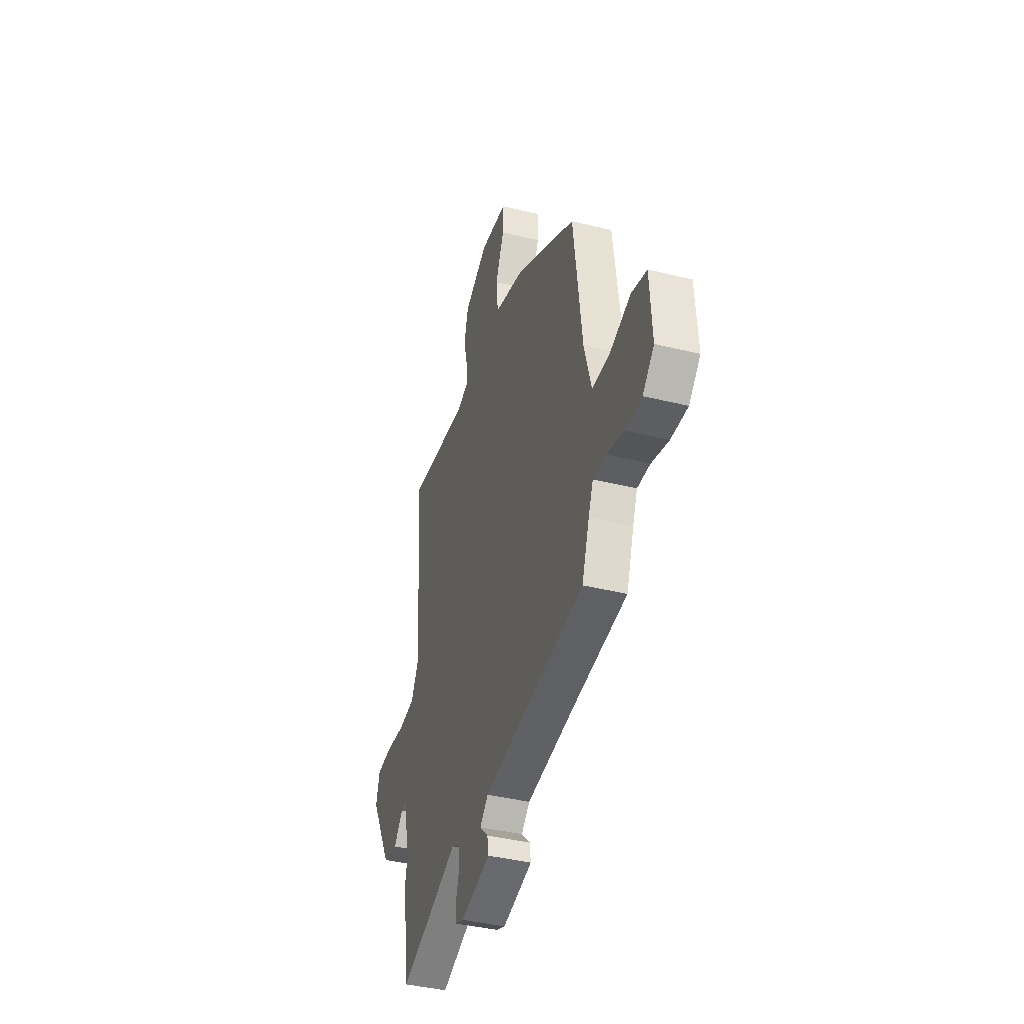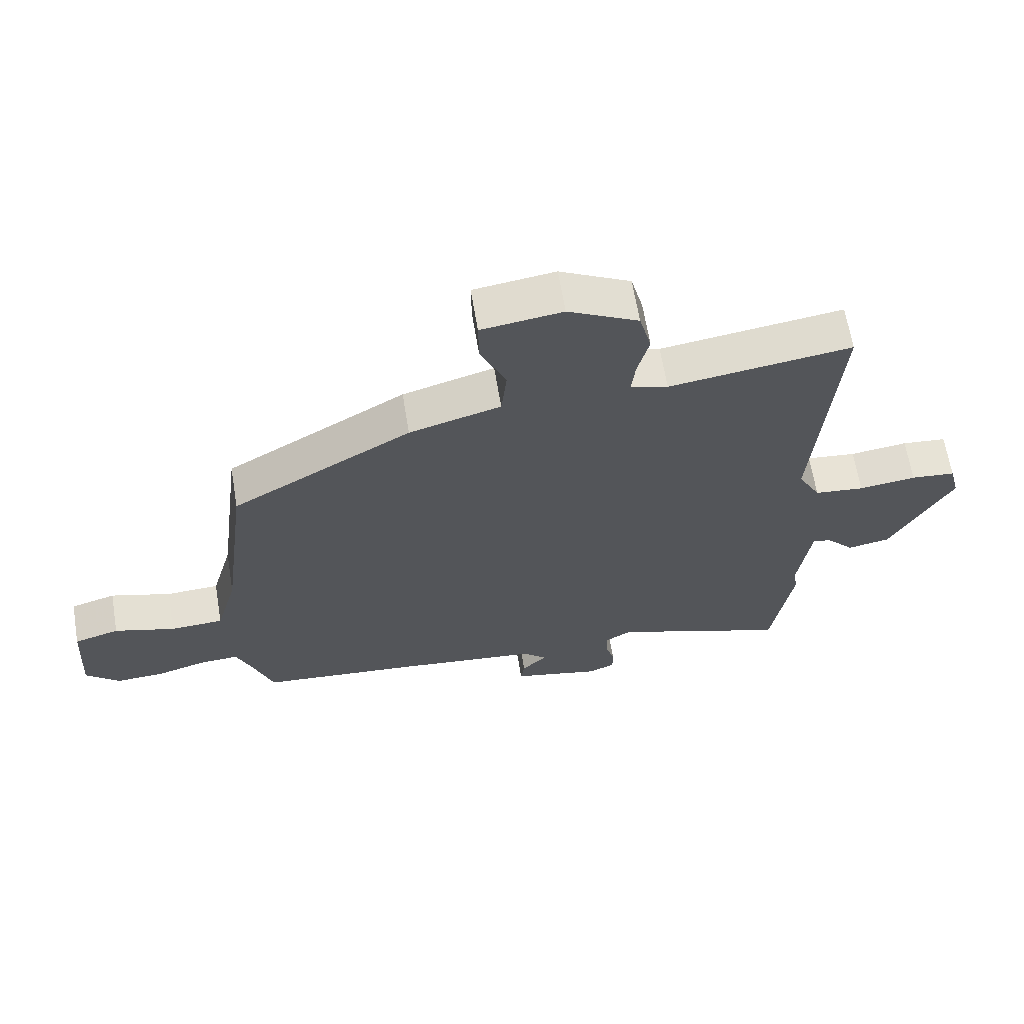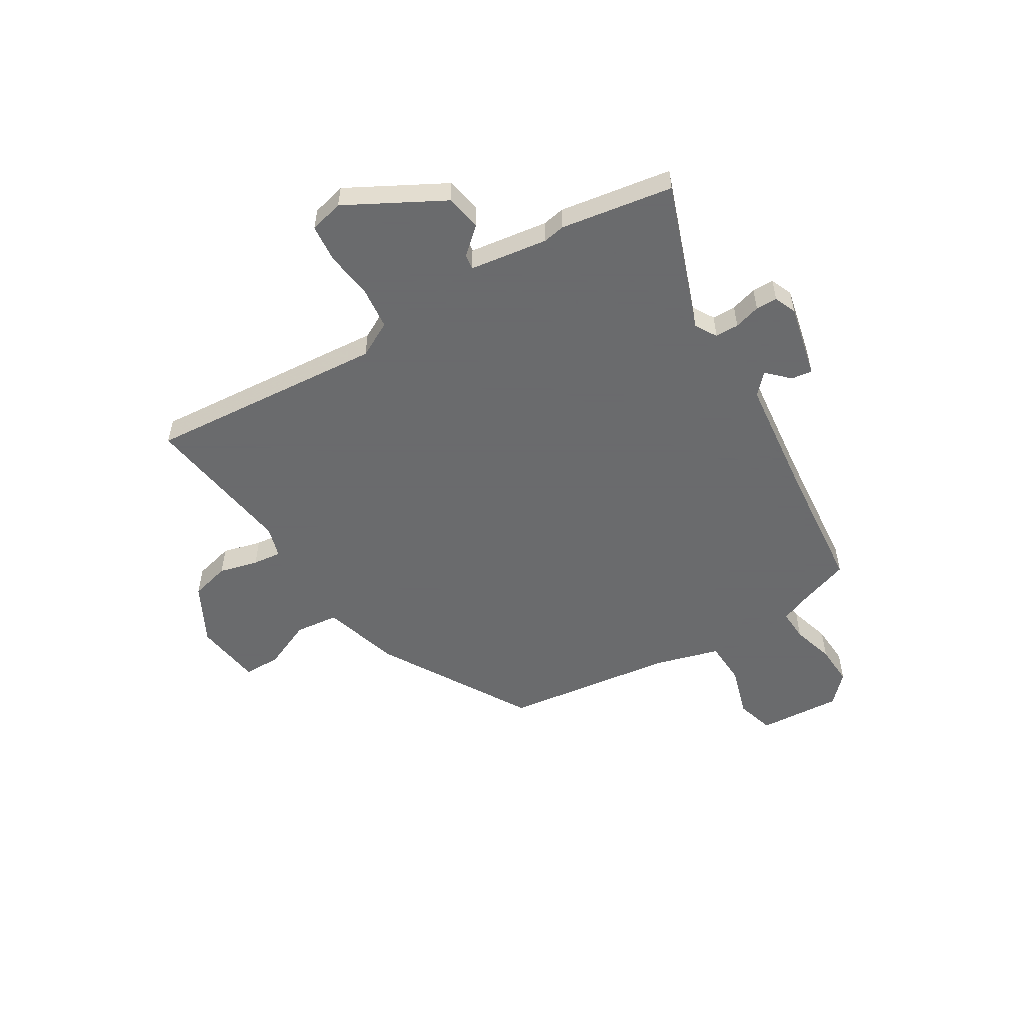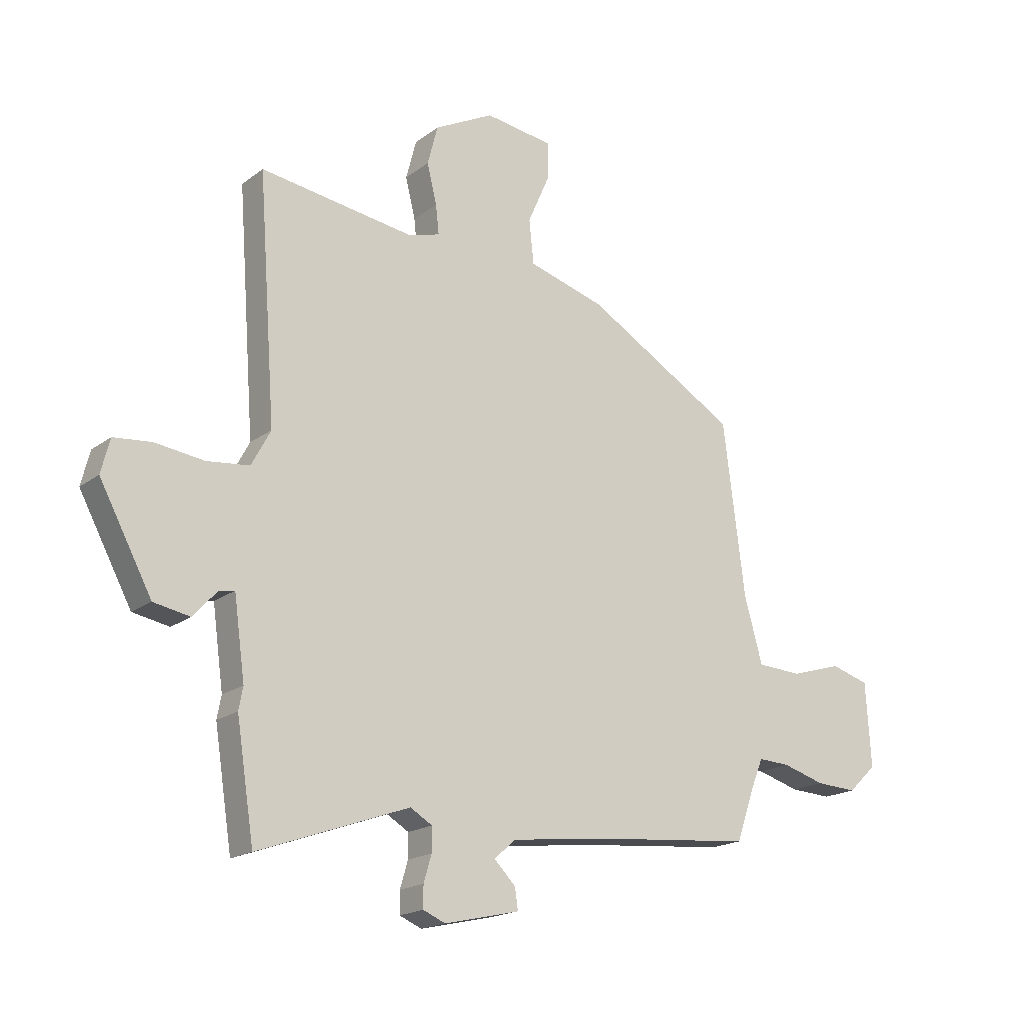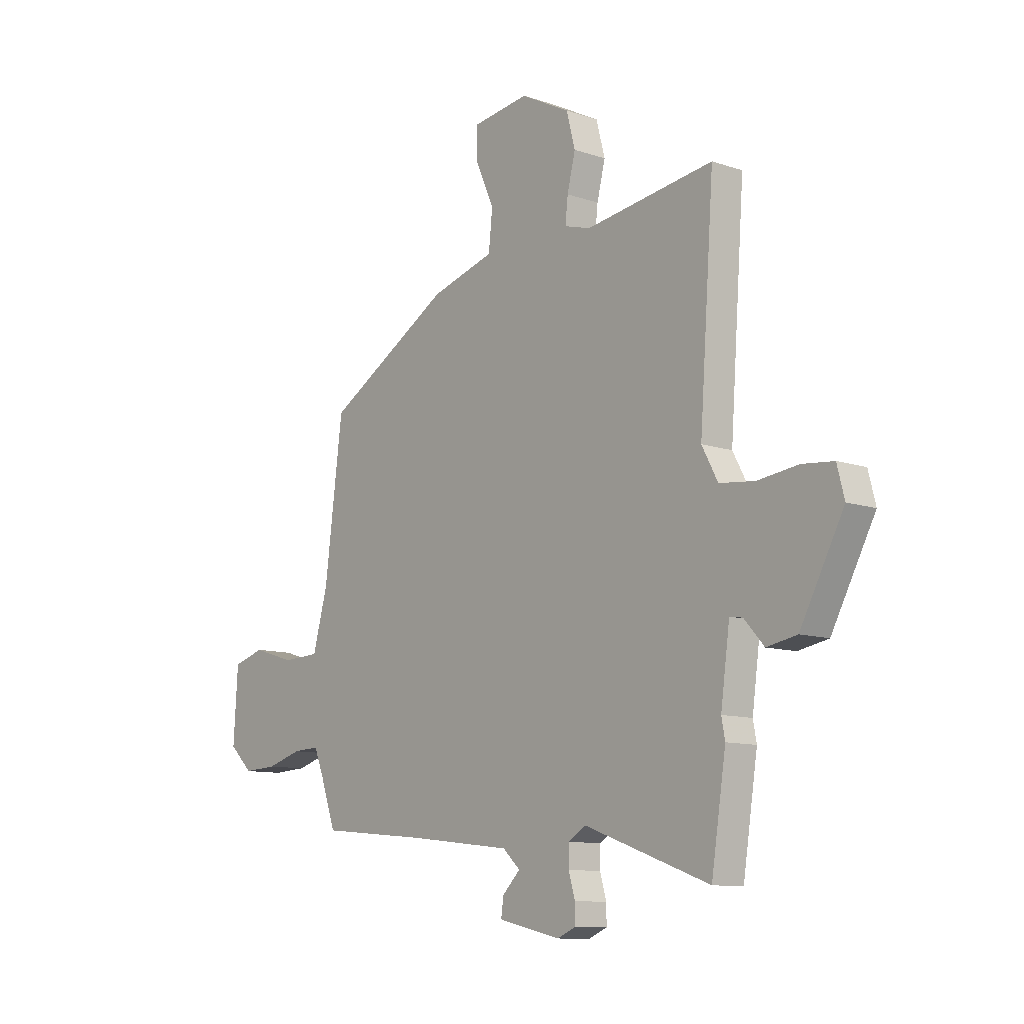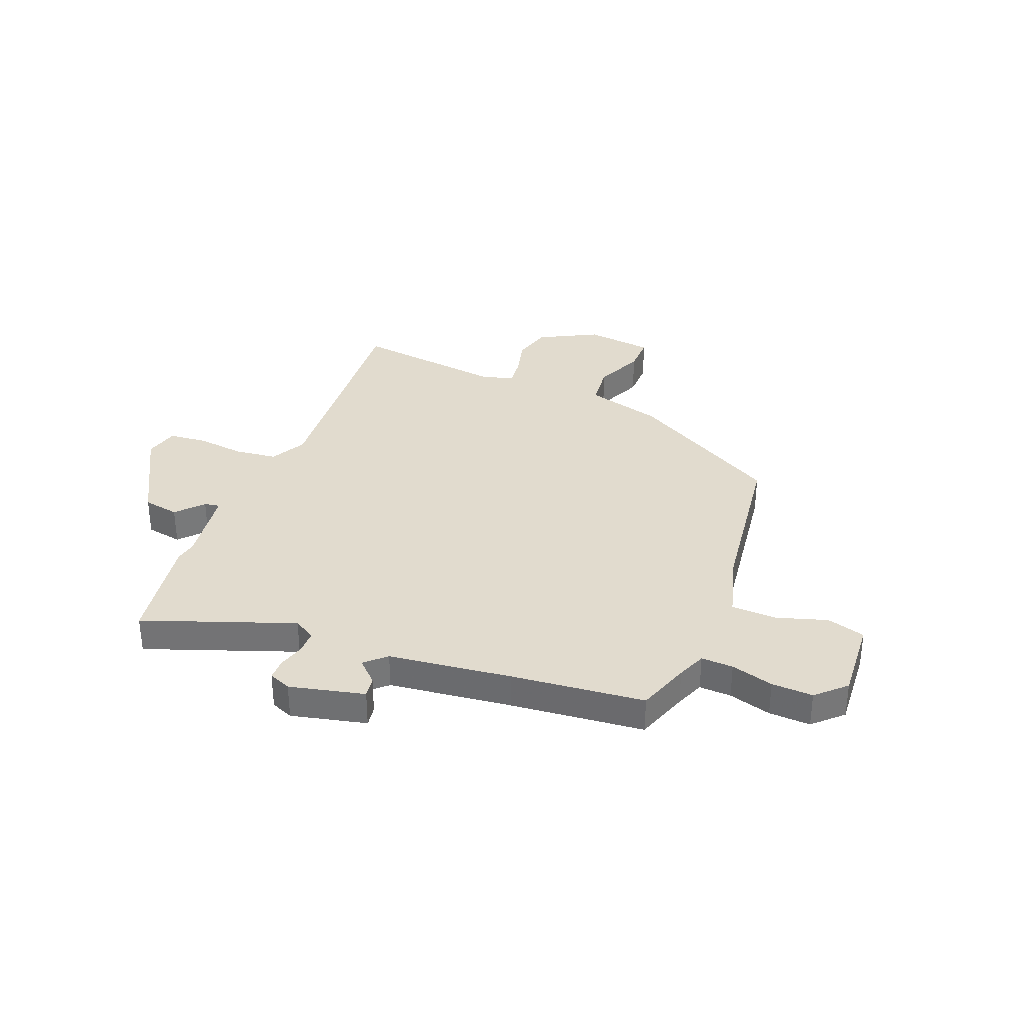
<metadata>
{"format":"obj","ext":"obj","renderer":"f3d","projection":"perspective","resolution":1024,"background":"white","views":[{"elev":-40.5,"azim":-106.8,"up":"+Z"},{"elev":64.7,"azim":-9.4,"up":"+Z"},{"elev":-53.2,"azim":121.1,"up":"+Y"},{"elev":-18.4,"azim":144.4,"up":"+Z"},{"elev":-10.6,"azim":49.8,"up":"+Z"},{"elev":33.9,"azim":-158.7,"up":"+Y"}]}
</metadata>
<code>
v -0.5 0.07 0.324
v -0.206 0.07 0.496
v -0.057 0.07 0.539
v -0.048 0.07 0.624
v -0.09 0.07 0.719
v -0.091 0.07 0.792
v 0.041 0.07 0.81
v 0.156 0.07 0.75
v 0.176 0.07 0.673
v 0.157 0.07 0.597
v 0.151 0.07 0.541
v 0.212 0.07 0.523
v 0.51 0.07 0.565
v 0.476 0.07 0.101
v 0.513 0.07 0.032
v 0.595 0.07 0.023
v 0.689 0.07 0.035
v 0.762 0.07 0.028
v 0.779 0.07 -0.038
v 0.678 0.07 -0.226
v 0.608 0.07 -0.239
v 0.562 0.07 -0.188
v 0.532 0.07 -0.183
v 0.511 0.07 -0.335
v 0.519 0.07 -0.378
v 0.485 0.07 -0.596
v 0.194 0.07 -0.492
v 0.152 0.07 -0.517
v 0.152 0.07 -0.563
v 0.167 0.07 -0.614
v 0.167 0.07 -0.656
v 0.124 0.07 -0.674
v -0.021 0.07 -0.641
v -0.015 0.07 -0.6
v 0.026 0.07 -0.559
v -0.014 0.07 -0.522
v -0.252 0.07 -0.495
v -0.509 0.07 -0.471
v -0.545 0.07 -0.369
v -0.568 0.07 -0.313
v -0.63 0.07 -0.316
v -0.712 0.07 -0.34
v -0.792 0.07 -0.344
v -0.847 0.07 -0.292
v -0.837 0.07 -0.13
v -0.763 0.07 -0.108
v -0.664 0.07 -0.138
v -0.577 0.07 -0.134
v -0.542 0.07 -0.008
v -0.5 0 0.324
v -0.206 0 0.496
v -0.057 0 0.539
v -0.048 0 0.624
v -0.09 0 0.719
v -0.091 0 0.792
v 0.041 0 0.81
v 0.156 0 0.75
v 0.176 0 0.673
v 0.157 0 0.597
v 0.151 0 0.541
v 0.212 0 0.523
v 0.51 0 0.565
v 0.476 0 0.101
v 0.513 0 0.032
v 0.595 0 0.023
v 0.689 0 0.035
v 0.762 0 0.028
v 0.779 0 -0.038
v 0.678 0 -0.226
v 0.608 0 -0.239
v 0.562 0 -0.188
v 0.532 0 -0.183
v 0.511 0 -0.335
v 0.519 0 -0.378
v 0.485 0 -0.596
v 0.194 0 -0.492
v 0.152 0 -0.517
v 0.152 0 -0.563
v 0.167 0 -0.614
v 0.167 0 -0.656
v 0.124 0 -0.674
v -0.021 0 -0.641
v -0.015 0 -0.6
v 0.026 0 -0.559
v -0.014 0 -0.522
v -0.252 0 -0.495
v -0.509 0 -0.471
v -0.545 0 -0.369
v -0.568 0 -0.313
v -0.63 0 -0.316
v -0.712 0 -0.34
v -0.792 0 -0.344
v -0.847 0 -0.292
v -0.837 0 -0.13
v -0.763 0 -0.108
v -0.664 0 -0.138
v -0.577 0 -0.134
v -0.542 0 -0.008
f 44 45 46 47
f 44 47 48
f 41 42 43 44
f 40 41 44 48
f 39 40 48 49
f 37 38 39 49
f 32 33 34 35
f 30 31 32 35
f 29 30 35 36
f 28 29 36
f 27 28 36 37
f 24 25 26 27
f 23 24 27 37
f 19 20 21 22
f 19 22 23
f 16 17 18 19
f 15 16 19 23
f 14 15 23 37
f 12 13 14 37
f 7 8 9 10
f 7 10 11
f 4 5 6 7
f 3 4 7 11
f 11 12 37 49
f 3 11 49
f 1 2 3 49
f 96 95 94 93
f 97 96 93
f 93 92 91 90
f 97 93 90 89
f 98 97 89 88
f 98 88 87 86
f 84 83 82 81
f 84 81 80 79
f 85 84 79 78
f 85 78 77
f 86 85 77 76
f 76 75 74 73
f 86 76 73 72
f 71 70 69 68
f 72 71 68
f 68 67 66 65
f 72 68 65 64
f 86 72 64 63
f 86 63 62 61
f 59 58 57 56
f 60 59 56
f 56 55 54 53
f 60 56 53 52
f 98 86 61 60
f 98 60 52
f 98 52 51 50
f 1 50 51 2
f 2 51 52 3
f 3 52 53 4
f 4 53 54 5
f 5 54 55 6
f 6 55 56 7
f 7 56 57 8
f 8 57 58 9
f 9 58 59 10
f 10 59 60 11
f 11 60 61 12
f 12 61 62 13
f 13 62 63 14
f 14 63 64 15
f 15 64 65 16
f 16 65 66 17
f 17 66 67 18
f 18 67 68 19
f 19 68 69 20
f 20 69 70 21
f 21 70 71 22
f 22 71 72 23
f 23 72 73 24
f 24 73 74 25
f 25 74 75 26
f 26 75 76 27
f 27 76 77 28
f 28 77 78 29
f 29 78 79 30
f 30 79 80 31
f 31 80 81 32
f 32 81 82 33
f 33 82 83 34
f 34 83 84 35
f 35 84 85 36
f 36 85 86 37
f 37 86 87 38
f 38 87 88 39
f 39 88 89 40
f 40 89 90 41
f 41 90 91 42
f 42 91 92 43
f 43 92 93 44
f 44 93 94 45
f 45 94 95 46
f 46 95 96 47
f 47 96 97 48
f 48 97 98 49
f 49 98 50 1

</code>
